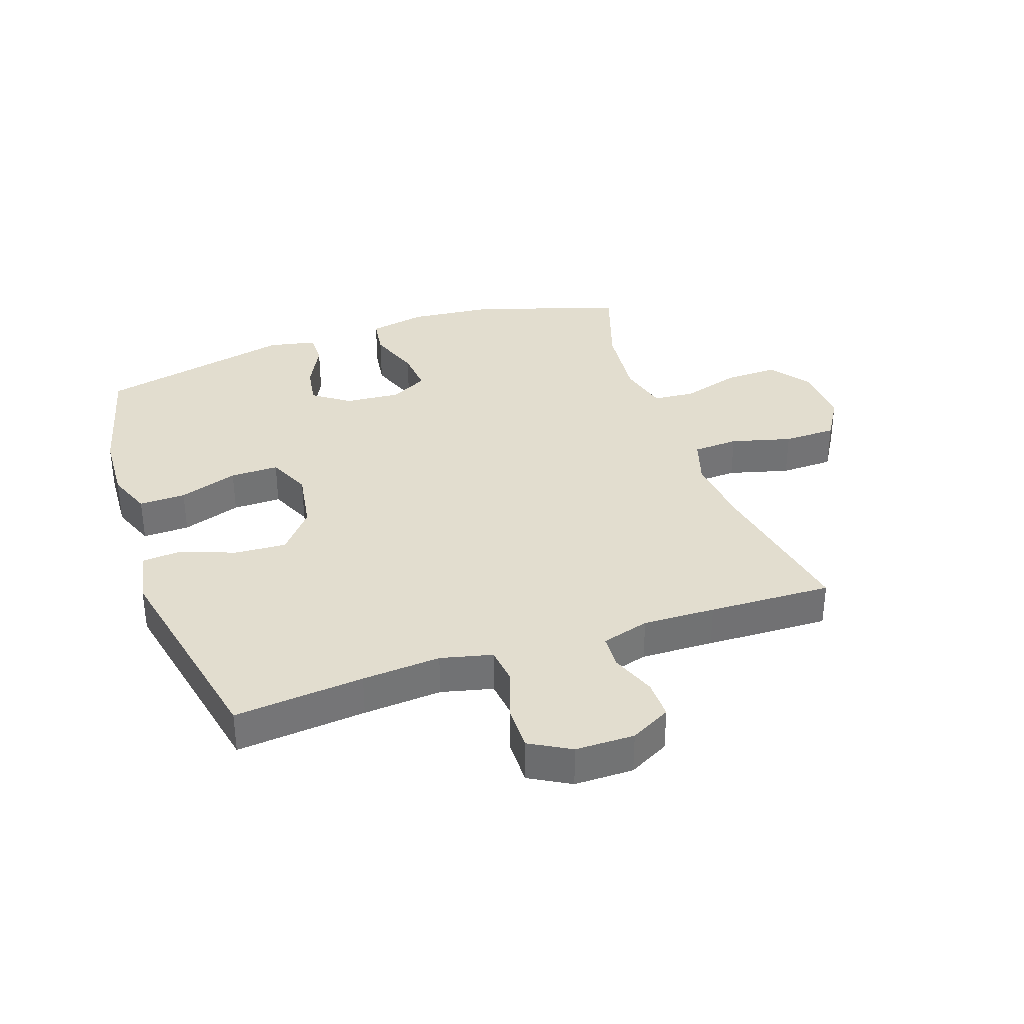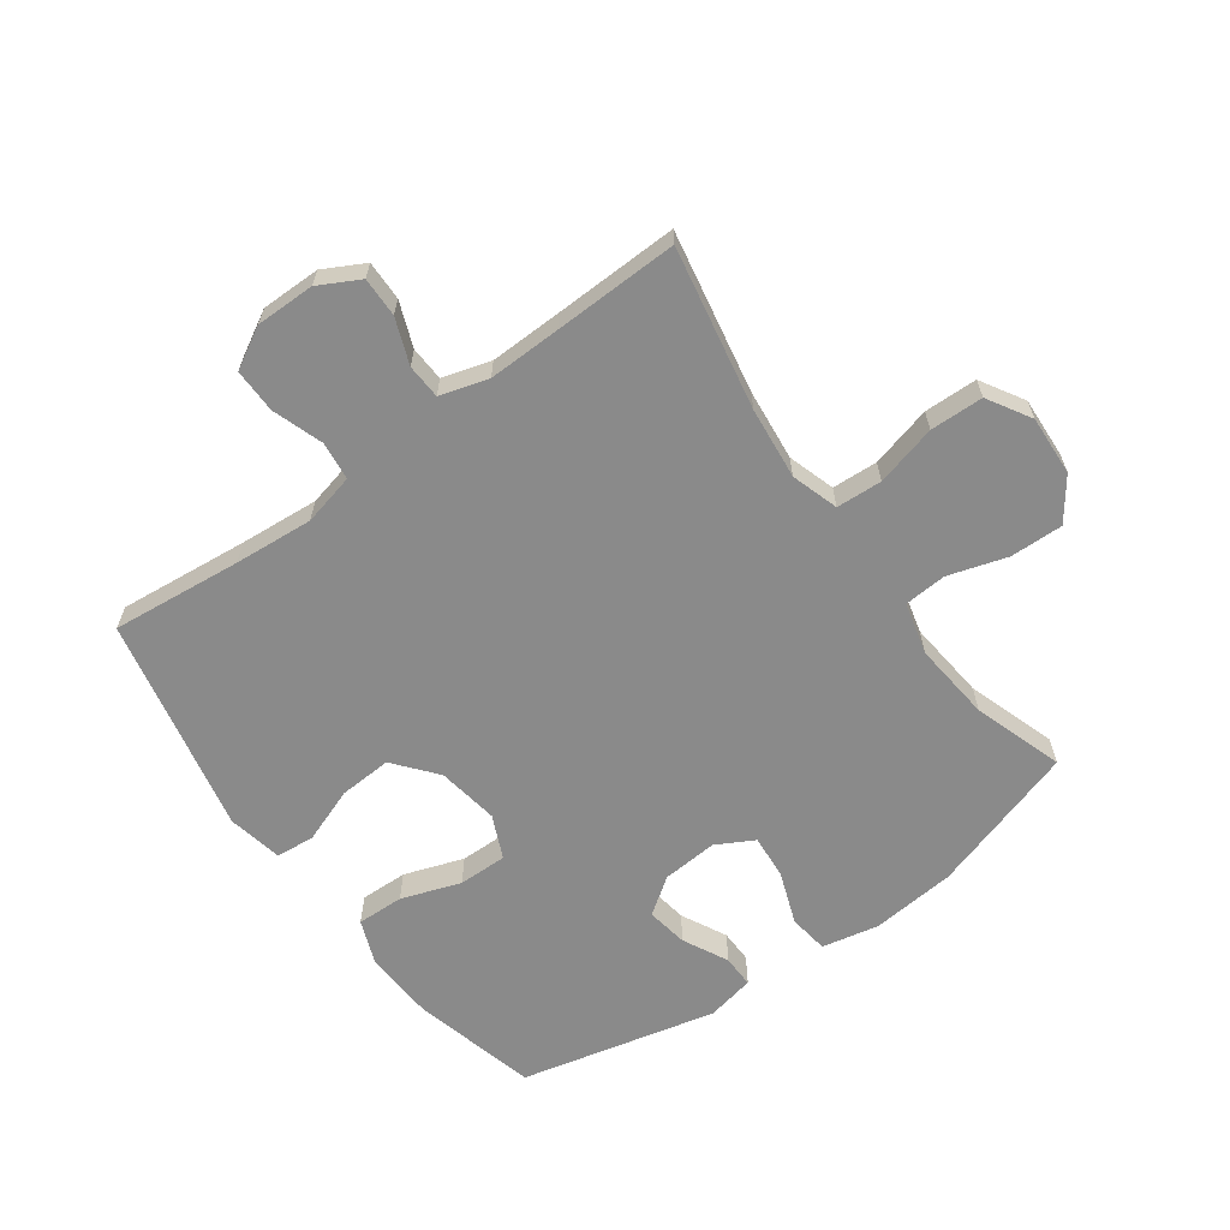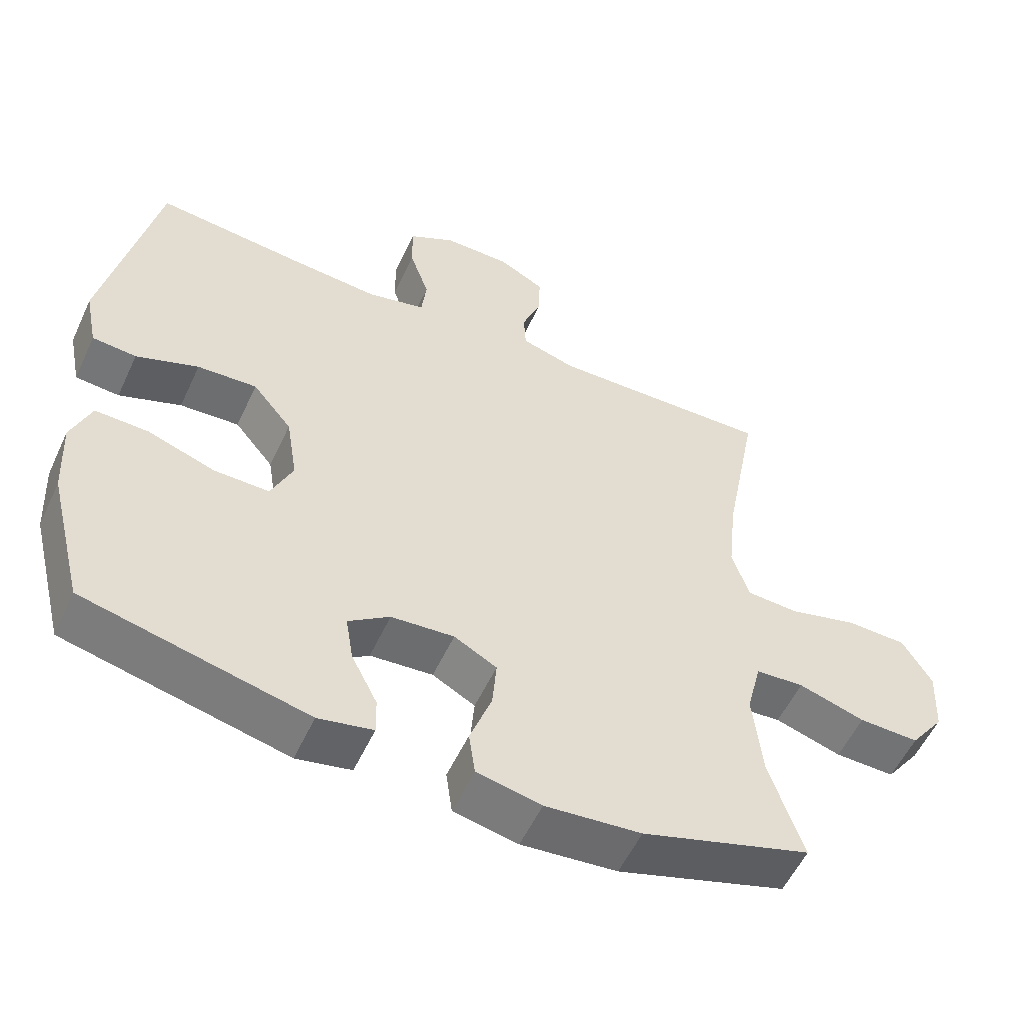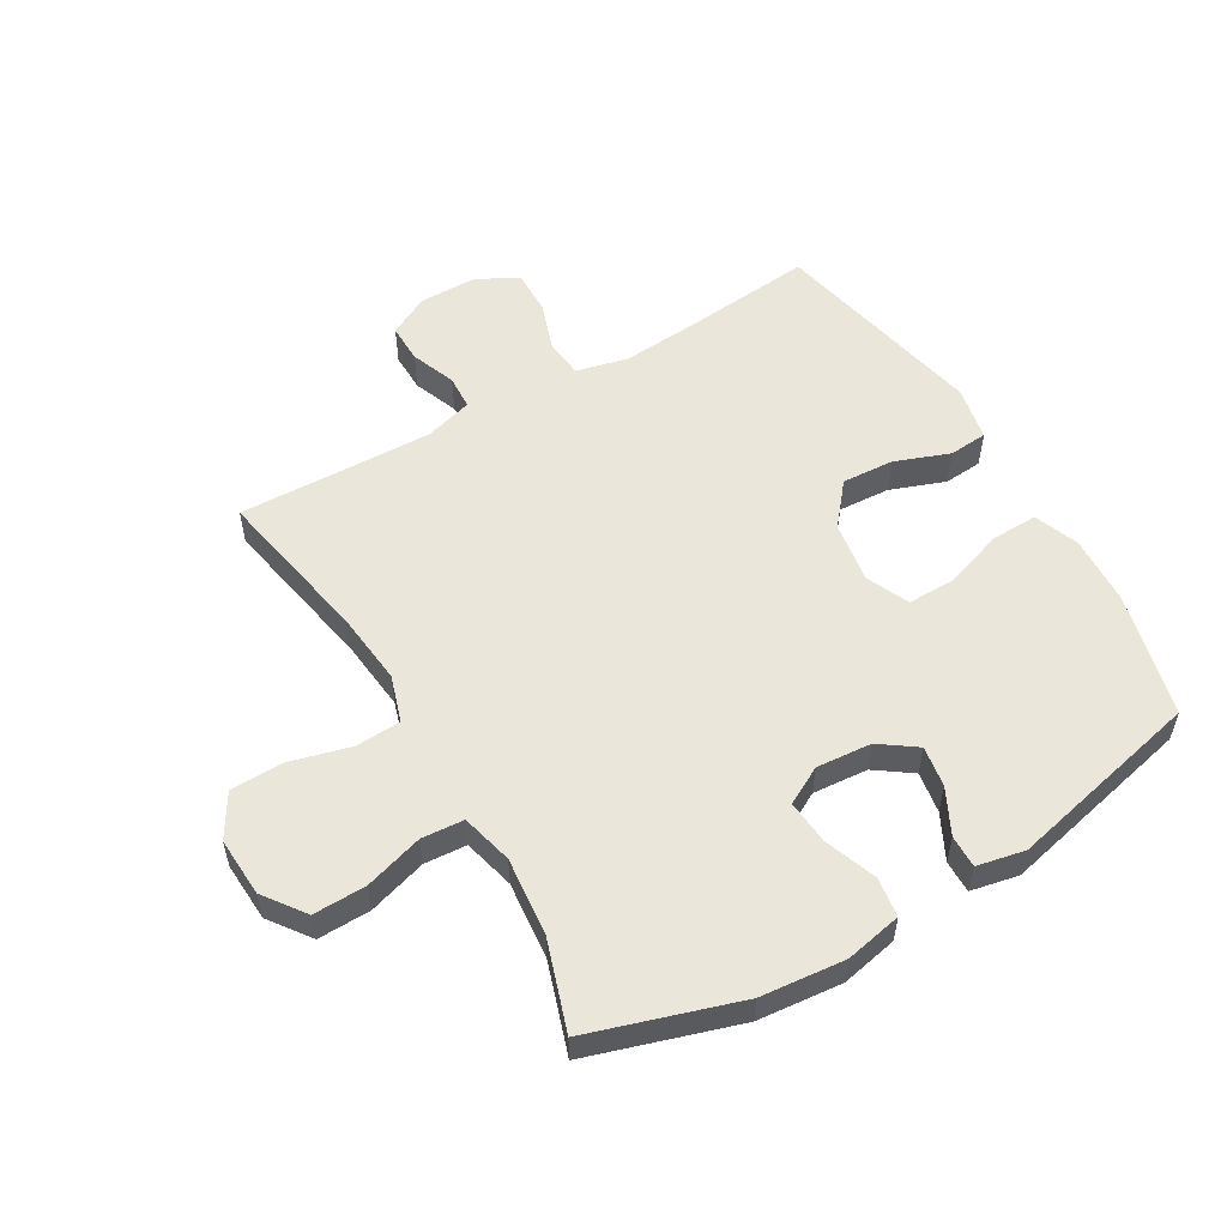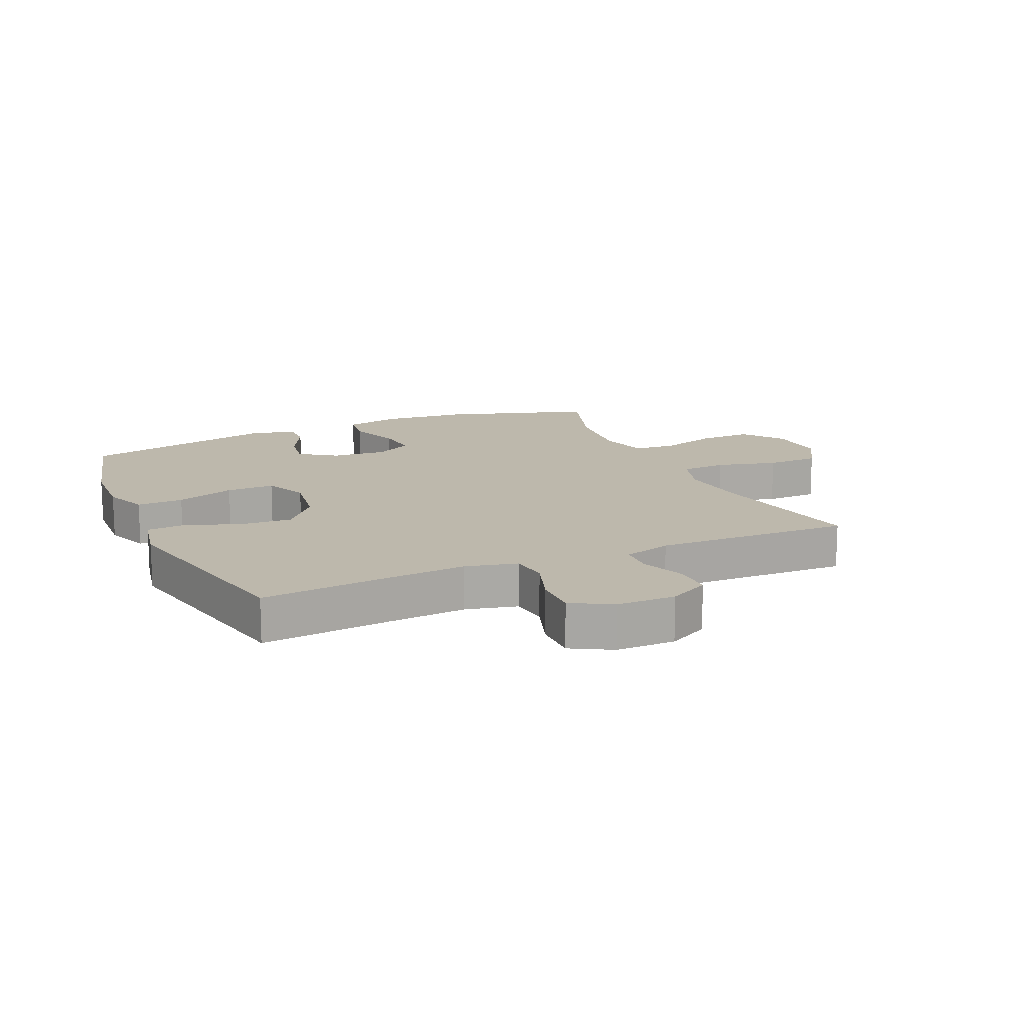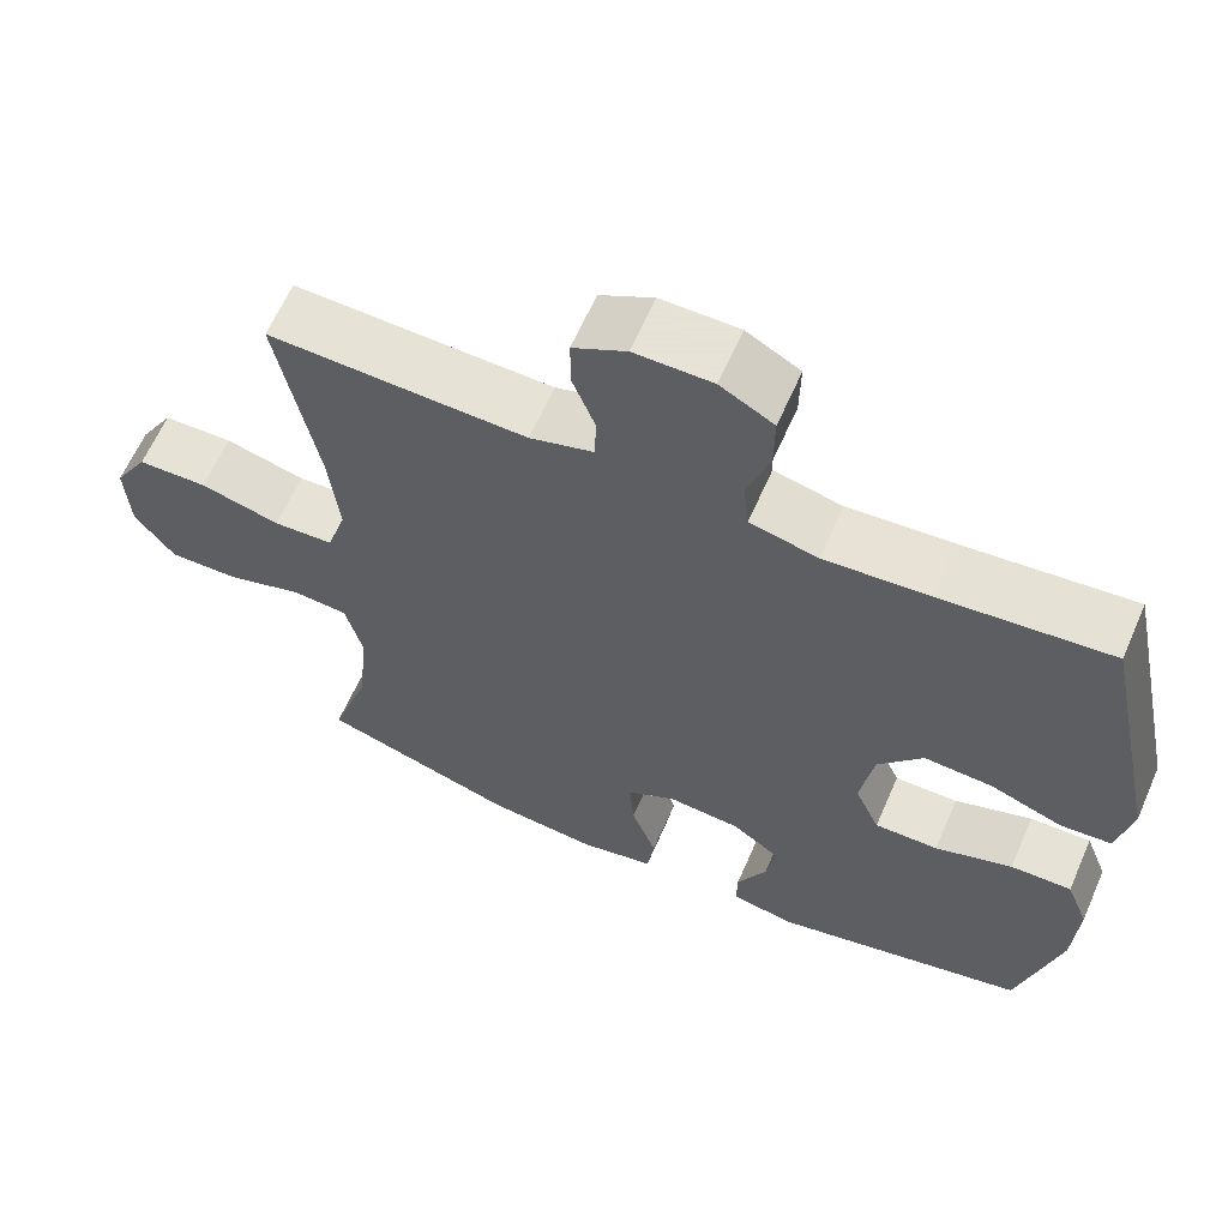
<metadata>
{"format":"obj","ext":"obj","renderer":"f3d","projection":"perspective","resolution":1024,"background":"white","views":[{"elev":34.9,"azim":-18.9,"up":"+Y"},{"elev":-63.5,"azim":35.8,"up":"+Y"},{"elev":-55.4,"azim":-24.7,"up":"+Z"},{"elev":54.7,"azim":149.7,"up":"+Y"},{"elev":14.8,"azim":-24.0,"up":"+Y"},{"elev":62.8,"azim":-156.4,"up":"+Z"}]}
</metadata>
<code>
v -0.5 0.07 0.5
v -0.289 0.07 0.479
v -0.161 0.07 0.469
v -0.077 0.07 0.489
v -0.07 0.07 0.551
v -0.098 0.07 0.633
v -0.099 0.07 0.705
v -0.033 0.07 0.742
v 0.063 0.07 0.742
v 0.129 0.07 0.707
v 0.128 0.07 0.643
v 0.1 0.07 0.57
v 0.103 0.07 0.514
v 0.181 0.07 0.491
v 0.299 0.07 0.494
v 0.5 0.07 0.5
v 0.451 0.07 0.238
v 0.439 0.07 0.121
v 0.463 0.07 0.045
v 0.537 0.07 0.041
v 0.636 0.07 0.067
v 0.722 0.07 0.065
v 0.764 0.07 -0.005
v 0.759 0.07 -0.102
v 0.71 0.07 -0.169
v 0.624 0.07 -0.167
v 0.529 0.07 -0.138
v 0.46 0.07 -0.143
v 0.439 0.07 -0.227
v 0.452 0.07 -0.355
v 0.5 0.07 -0.5
v 0.258 0.07 -0.576
v 0.121 0.07 -0.589
v 0.029 0.07 -0.57
v 0.02 0.07 -0.506
v 0.051 0.07 -0.421
v 0.057 0.07 -0.349
v -0.004 0.07 -0.316
v -0.094 0.07 -0.323
v -0.153 0.07 -0.365
v -0.142 0.07 -0.432
v -0.105 0.07 -0.505
v -0.104 0.07 -0.558
v -0.182 0.07 -0.574
v -0.5 0.07 -0.5
v -0.551 0.07 -0.297
v -0.557 0.07 -0.183
v -0.529 0.07 -0.111
v -0.453 0.07 -0.113
v -0.357 0.07 -0.146
v -0.278 0.07 -0.147
v -0.247 0.07 -0.077
v -0.263 0.07 0.023
v -0.319 0.07 0.091
v -0.404 0.07 0.086
v -0.493 0.07 0.053
v -0.556 0.07 0.058
v -0.574 0.07 0.147
v -0.5 0 0.5
v -0.289 0 0.479
v -0.161 0 0.469
v -0.077 0 0.489
v -0.07 0 0.551
v -0.098 0 0.633
v -0.099 0 0.705
v -0.033 0 0.742
v 0.063 0 0.742
v 0.129 0 0.707
v 0.128 0 0.643
v 0.1 0 0.57
v 0.103 0 0.514
v 0.181 0 0.491
v 0.299 0 0.494
v 0.5 0 0.5
v 0.451 0 0.238
v 0.439 0 0.121
v 0.463 0 0.045
v 0.537 0 0.041
v 0.636 0 0.067
v 0.722 0 0.065
v 0.764 0 -0.005
v 0.759 0 -0.102
v 0.71 0 -0.169
v 0.624 0 -0.167
v 0.529 0 -0.138
v 0.46 0 -0.143
v 0.439 0 -0.227
v 0.452 0 -0.355
v 0.5 0 -0.5
v 0.258 0 -0.576
v 0.121 0 -0.589
v 0.029 0 -0.57
v 0.02 0 -0.506
v 0.051 0 -0.421
v 0.057 0 -0.349
v -0.004 0 -0.316
v -0.094 0 -0.323
v -0.153 0 -0.365
v -0.142 0 -0.432
v -0.105 0 -0.505
v -0.104 0 -0.558
v -0.182 0 -0.574
v -0.5 0 -0.5
v -0.551 0 -0.297
v -0.557 0 -0.183
v -0.529 0 -0.111
v -0.453 0 -0.113
v -0.357 0 -0.146
v -0.278 0 -0.147
v -0.247 0 -0.077
v -0.263 0 0.023
v -0.319 0 0.091
v -0.404 0 0.086
v -0.493 0 0.053
v -0.556 0 0.058
v -0.574 0 0.147
f 58 1 2
f 57 58 2
f 56 57 2
f 55 56 2
f 54 55 2 3
f 53 54 3 4
f 52 53 4
f 48 49 50
f 47 48 50
f 46 47 50
f 45 46 50
f 44 45 50
f 43 44 50
f 42 43 50
f 41 42 50
f 40 41 50 51
f 39 40 51 52
f 34 35 36
f 33 34 36
f 32 33 36
f 31 32 36
f 30 31 36
f 29 30 36 37
f 28 29 37 38
f 25 26 27
f 24 25 27
f 23 24 27
f 22 23 27
f 21 22 27
f 20 21 27
f 19 20 27 28
f 39 52 4
f 38 39 4
f 28 38 4
f 19 28 4
f 18 19 4
f 10 11 12
f 9 10 12
f 8 9 12
f 7 8 12
f 6 7 12
f 5 6 12
f 5 12 13
f 5 13 14
f 4 5 14
f 18 4 14
f 17 18 14
f 17 14 15
f 15 16 17
f 60 59 116
f 60 116 115
f 60 115 114
f 60 114 113
f 61 60 113 112
f 62 61 112 111
f 62 111 110
f 108 107 106
f 108 106 105
f 108 105 104
f 108 104 103
f 108 103 102
f 108 102 101
f 108 101 100
f 108 100 99
f 109 108 99 98
f 110 109 98 97
f 94 93 92
f 94 92 91
f 94 91 90
f 94 90 89
f 94 89 88
f 95 94 88 87
f 96 95 87 86
f 85 84 83
f 85 83 82
f 85 82 81
f 85 81 80
f 85 80 79
f 85 79 78
f 86 85 78 77
f 62 110 97
f 62 97 96
f 62 96 86
f 62 86 77
f 62 77 76
f 70 69 68
f 70 68 67
f 70 67 66
f 70 66 65
f 70 65 64
f 70 64 63
f 71 70 63
f 72 71 63
f 72 63 62
f 72 62 76
f 72 76 75
f 73 72 75
f 75 74 73
f 1 59 60 2
f 2 60 61 3
f 3 61 62 4
f 4 62 63 5
f 5 63 64 6
f 6 64 65 7
f 7 65 66 8
f 8 66 67 9
f 9 67 68 10
f 10 68 69 11
f 11 69 70 12
f 12 70 71 13
f 13 71 72 14
f 14 72 73 15
f 15 73 74 16
f 16 74 75 17
f 17 75 76 18
f 18 76 77 19
f 19 77 78 20
f 20 78 79 21
f 21 79 80 22
f 22 80 81 23
f 23 81 82 24
f 24 82 83 25
f 25 83 84 26
f 26 84 85 27
f 27 85 86 28
f 28 86 87 29
f 29 87 88 30
f 30 88 89 31
f 31 89 90 32
f 32 90 91 33
f 33 91 92 34
f 34 92 93 35
f 35 93 94 36
f 36 94 95 37
f 37 95 96 38
f 38 96 97 39
f 39 97 98 40
f 40 98 99 41
f 41 99 100 42
f 42 100 101 43
f 43 101 102 44
f 44 102 103 45
f 45 103 104 46
f 46 104 105 47
f 47 105 106 48
f 48 106 107 49
f 49 107 108 50
f 50 108 109 51
f 51 109 110 52
f 52 110 111 53
f 53 111 112 54
f 54 112 113 55
f 55 113 114 56
f 56 114 115 57
f 57 115 116 58
f 58 116 59 1

</code>
